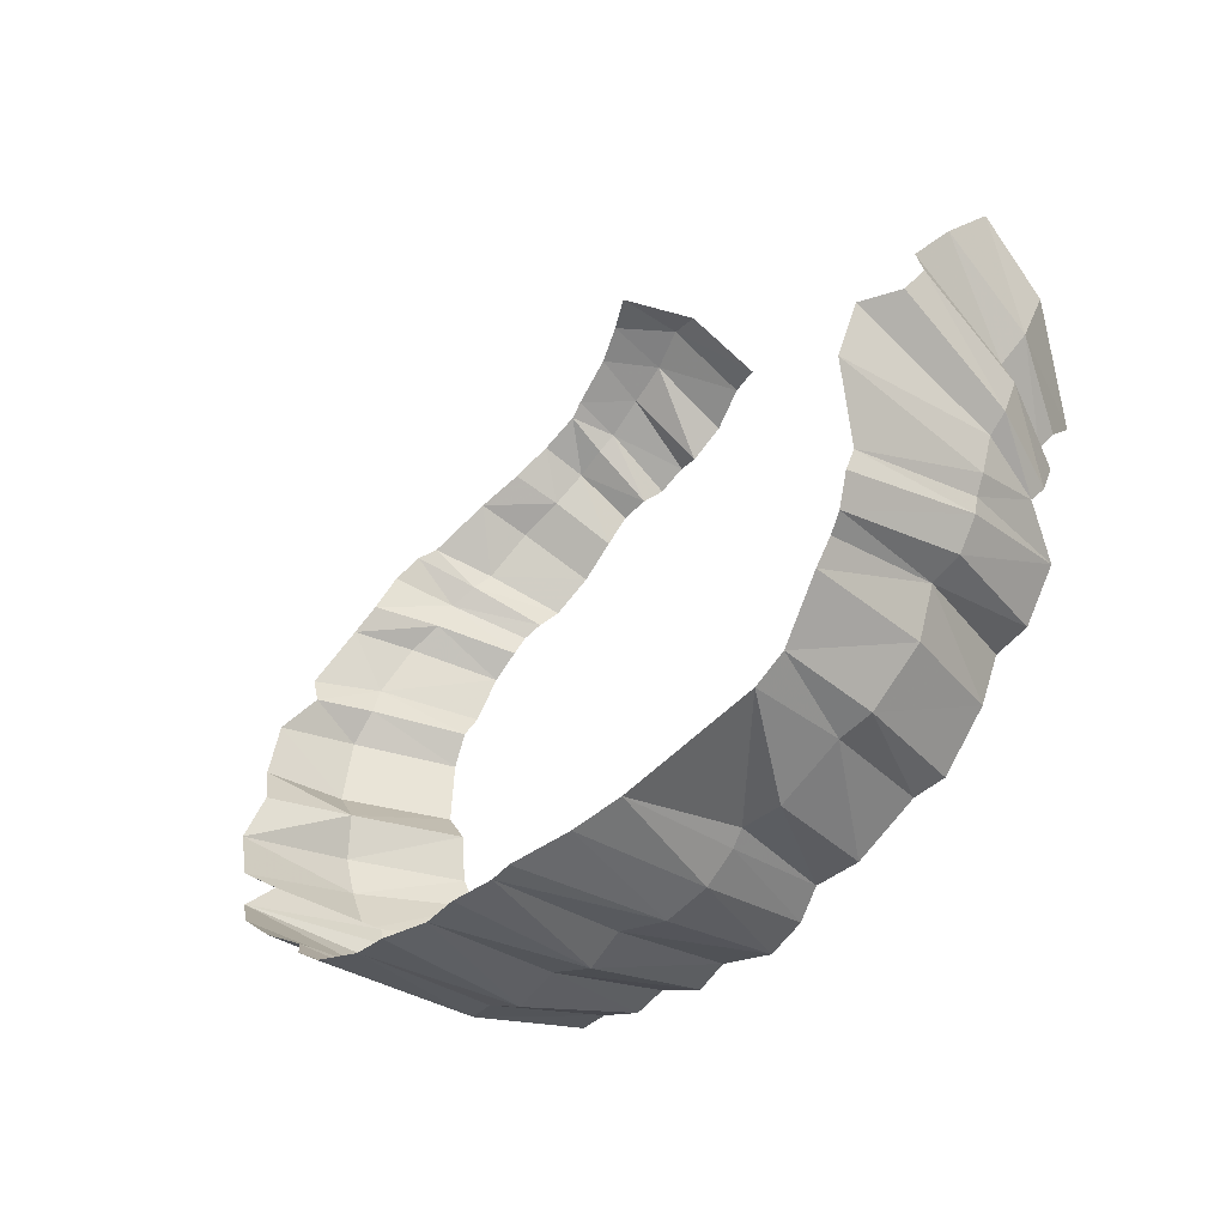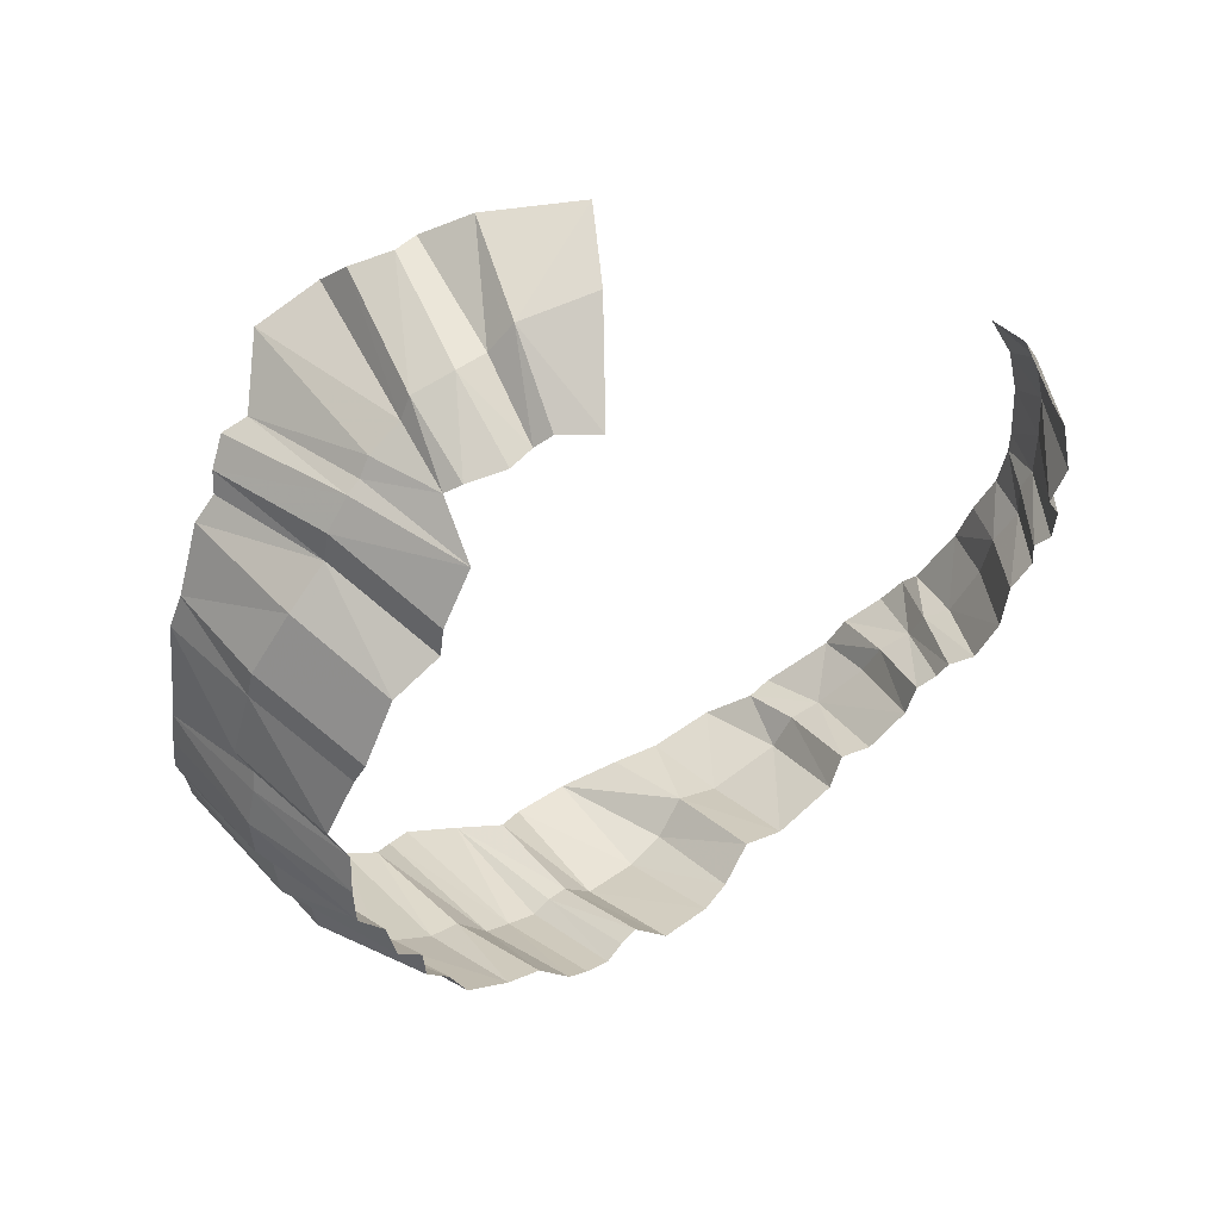
<metadata>
{"format":"obj","ext":"obj","renderer":"f3d","projection":"perspective","resolution":1024,"background":"white","views":[{"elev":9.6,"azim":-103.5,"up":"+Y"},{"elev":6.6,"azim":-33.2,"up":"+Y"}]}
</metadata>
<code>
v -0.7569 0.4782 0.3063
v -0.6722 0.3993 0.5269
v -0.7251 0.5021 0.3278
v -0.6722 0.3993 0.5269
v -0.6559 0.4217 0.5342
v -0.7251 0.5021 0.3278
v -0.6559 0.4217 0.5342
v -0.6482 0.4544 0.546
v -0.7251 0.5021 0.3278
v -0.7251 0.5021 0.3278
v -0.6482 0.4544 0.546
v -0.7041 0.6287 0.3103
v -0.5676 0.3065 0.6863
v -0.6559 0.4217 0.5342
v -0.6722 0.3993 0.5269
v -0.6244 0.6958 0.3607
v -0.7041 0.6287 0.3103
v -0.6103 0.5029 0.5699
v -0.7041 0.6287 0.3103
v -0.6482 0.4544 0.546
v -0.6103 0.5029 0.5699
v -0.5868 0.4053 0.6446
v -0.6103 0.5029 0.5699
v -0.6482 0.4544 0.546
v -0.6195 0.714 0.434
v -0.6244 0.6958 0.3607
v -0.6103 0.5029 0.5699
v -0.6087 0.5374 0.5927
v -0.5698 0.4184 0.6707
v -0.6087 0.5374 0.5927
v -0.5868 0.4053 0.6446
v -0.6103 0.5029 0.5699
v -0.5868 0.4053 0.6446
v -0.6087 0.5374 0.5927
v -0.6195 0.714 0.434
v -0.6087 0.5374 0.5927
v -0.568 0.737 0.4811
v -0.568 0.737 0.4811
v -0.6087 0.5374 0.5927
v -0.5556 0.5726 0.6272
v -0.515 0.44 0.7026
v -0.5556 0.5726 0.6272
v -0.5698 0.4184 0.6707
v -0.5698 0.4184 0.6707
v -0.5556 0.5726 0.6272
v -0.6087 0.5374 0.5927
v -0.5867 0.218 0.6431
v -0.5676 0.3065 0.6863
v -0.6885 0.3446 0.4986
v -0.5676 0.3065 0.6863
v -0.6722 0.3993 0.5269
v -0.6885 0.3446 0.4986
v -0.6722 0.3993 0.5269
v -0.7569 0.4782 0.3063
v -0.766 0.4245 0.2948
v -0.6885 0.3446 0.4986
v -0.5685 0.1757 0.6032
v -0.5867 0.218 0.6431
v -0.6748 0.303 0.4632
v -0.5867 0.218 0.6431
v -0.6885 0.3446 0.4986
v -0.6748 0.303 0.4632
v -0.6885 0.3446 0.4986
v -0.766 0.4245 0.2948
v -0.6748 0.303 0.4632
v -0.6748 0.303 0.4632
v -0.766 0.4245 0.2948
v -0.7595 0.3891 0.2848
v -0.5685 0.1757 0.6032
v -0.6748 0.303 0.4632
v -0.6229 0.1127 0.5627
v -0.6229 0.1127 0.5627
v -0.6748 0.303 0.4632
v -0.7161 0.2276 0.4317
v -0.7385 0.1351 0.3558
v -0.635 0.0117 0.5034
v -0.6229 0.1127 0.5627
v -0.7161 0.2276 0.4317
v -0.7161 0.2276 0.4317
v -0.6748 0.303 0.4632
v -0.778 0.3474 0.2586
v -0.6748 0.303 0.4632
v -0.7595 0.3891 0.2848
v -0.778 0.3474 0.2586
v -0.778 0.3474 0.2586
v -0.782 0.2367 0.2134
v -0.7161 0.2276 0.4317
v -0.7385 0.1351 0.3558
v -0.7161 0.2276 0.4317
v -0.782 0.2367 0.2134
v -0.635 0.0117 0.5034
v -0.7385 0.1351 0.3558
v -0.629 -0.0171 0.458
v -0.629 -0.0171 0.458
v -0.7385 0.1351 0.3558
v -0.7241 0.09675 0.3123
v -0.7385 0.1351 0.3558
v -0.782 0.2367 0.2134
v -0.7241 0.09675 0.3123
v -0.7241 0.09675 0.3123
v -0.782 0.2367 0.2134
v -0.7809 0.1873 0.1727
v -0.629 -0.0171 0.458
v -0.7241 0.09675 0.3123
v -0.6303 -0.1071 0.3755
v -0.6303 -0.1071 0.3755
v -0.7241 0.09675 0.3123
v -0.7089 0.00215 0.2333
v -0.7036 0.02745 0.00615
v -0.6573 -0.0391 0.1921
v -0.7809 0.1873 0.1727
v -0.6573 -0.0391 0.1921
v -0.7089 0.00215 0.2333
v -0.7809 0.1873 0.1727
v -0.7089 0.00215 0.2333
v -0.7241 0.09675 0.3123
v -0.7809 0.1873 0.1727
v -0.5696 -0.1557 0.3313
v -0.6303 -0.1071 0.3755
v -0.7089 0.00215 0.2333
v -0.6573 -0.0391 0.1921
v -0.6453 -0.1266 0.1446
v -0.5566 -0.2139 0.3121
v -0.6532 -0.07015 0.1804
v -0.6748 -0.02455 -0.0594
v -0.6453 -0.1266 0.1446
v -0.7036 0.02745 0.00615
v -0.6453 -0.1266 0.1446
v -0.6532 -0.07015 0.1804
v -0.7036 0.02745 0.00615
v -0.4531 -0.3004 0.2238
v -0.5298 -0.2672 0.2762
v -0.5547 -0.2095 0.0375
v -0.5298 -0.2672 0.2762
v -0.6102 -0.1823 0.09485
v -0.5547 -0.2095 0.0375
v -0.6102 -0.1823 0.09485
v -0.6364 -0.07805 -0.1399
v -0.6094 -0.1053 -0.1587
v -0.6094 -0.1053 -0.1587
v -0.5547 -0.2095 0.0375
v -0.6102 -0.1823 0.09485
v -0.4173 -0.3495 0.1982
v -0.4531 -0.3004 0.2238
v -0.5217 -0.2718 0.00395
v -0.4531 -0.3004 0.2238
v -0.5547 -0.2095 0.0375
v -0.5217 -0.2718 0.00395
v -0.5744 -0.1424 -0.2093
v -0.5217 -0.2718 0.00395
v -0.6094 -0.1053 -0.1587
v -0.5217 -0.2718 0.00395
v -0.5547 -0.2095 0.0375
v -0.6094 -0.1053 -0.1587
v -0.3502 -0.3679 0.156
v -0.4173 -0.3495 0.1982
v -0.4546 -0.2948 -0.03865
v -0.4173 -0.3495 0.1982
v -0.5217 -0.2718 0.00395
v -0.4546 -0.2948 -0.03865
v -0.5744 -0.1424 -0.2093
v -0.5162 -0.1879 -0.2366
v -0.5217 -0.2718 0.00395
v -0.4546 -0.2948 -0.03865
v -0.5217 -0.2718 0.00395
v -0.5162 -0.1879 -0.2366
v -0.4546 -0.2948 -0.03865
v -0.4139 -0.3573 -0.0799
v -0.3246 -0.4094 0.1239
v -0.3502 -0.3679 0.156
v -0.4686 -0.2219 -0.2948
v -0.4139 -0.3573 -0.0799
v -0.5162 -0.1879 -0.2366
v -0.4139 -0.3573 -0.0799
v -0.4546 -0.2948 -0.03865
v -0.5162 -0.1879 -0.2366
v -0.4139 -0.3573 -0.0799
v -0.4686 -0.2219 -0.2948
v -0.3852 -0.2656 -0.3185
v -0.3852 -0.2656 -0.3185
v -0.3262 -0.3794 -0.1086
v -0.4139 -0.3573 -0.0799
v -0.3246 -0.4094 0.1239
v -0.4139 -0.3573 -0.0799
v -0.2612 -0.4301 0.0858
v -0.2612 -0.4301 0.0858
v -0.4139 -0.3573 -0.0799
v -0.3262 -0.3794 -0.1086
v -0.3262 -0.3794 -0.1086
v -0.2763 -0.4123 -0.1256
v -0.2612 -0.4301 0.0858
v -0.2763 -0.4123 -0.1256
v -0.2136 -0.4644 0.0634
v -0.2612 -0.4301 0.0858
v -0.3252 -0.2903 -0.3709
v -0.2763 -0.4123 -0.1256
v -0.3852 -0.2656 -0.3185
v -0.2763 -0.4123 -0.1256
v -0.3262 -0.3794 -0.1086
v -0.3852 -0.2656 -0.3185
v -0.2763 -0.4123 -0.1256
v -0.3252 -0.2903 -0.3709
v -0.2039 -0.3127 -0.3836
v -0.155 -0.4249 -0.1606
v -0.155 -0.4249 -0.1606
v -0.1163 -0.4714 0.03135
v -0.2763 -0.4123 -0.1256
v -0.2763 -0.4123 -0.1256
v -0.1163 -0.4714 0.03135
v -0.2136 -0.4644 0.0634
v -0.2039 -0.3127 -0.3836
v -0.1436 -0.3162 -0.3752
v -0.155 -0.4249 -0.1606
v -0.155 -0.4249 -0.1606
v -0.1436 -0.3162 -0.3752
v -0.0961 -0.4123 -0.1731
v -0.04905 -0.462 0.0212
v -0.1163 -0.4714 0.03135
v -0.0961 -0.4123 -0.1731
v -0.1163 -0.4714 0.03135
v -0.155 -0.4249 -0.1606
v -0.0961 -0.4123 -0.1731
v 0.01565 -0.4835 0.0135
v -0.04905 -0.462 0.0212
v -0.02565 -0.4392 -0.1923
v -0.04905 -0.462 0.0212
v -0.0961 -0.4123 -0.1731
v -0.02565 -0.4392 -0.1923
v -0.0943 -0.3131 -0.4179
v -0.02565 -0.4392 -0.1923
v -0.1436 -0.3162 -0.3752
v -0.02565 -0.4392 -0.1923
v -0.0961 -0.4123 -0.1731
v -0.1436 -0.3162 -0.3752
v -0.04145 -0.302 -0.4479
v 0.03055 -0.4361 -0.2102
v -0.0943 -0.3131 -0.4179
v -0.02565 -0.4392 -0.1923
v -0.0943 -0.3131 -0.4179
v 0.03055 -0.4361 -0.2102
v -0.04145 -0.302 -0.4479
v 0.05735 -0.3034 -0.438
v 0.03055 -0.4361 -0.2102
v 0.05735 -0.3034 -0.438
v 0.08375 -0.4256 -0.2102
v 0.03055 -0.4361 -0.2102
v 0.0575 -0.4811 0.00605
v 0.03055 -0.4361 -0.2102
v 0.08375 -0.4256 -0.2102
v 0.1022 -0.4709 0.00125
v 0.0575 -0.4811 0.00605
v 0.01565 -0.4835 0.0135
v 0.03055 -0.4361 -0.2102
v 0.01565 -0.4835 0.0135
v -0.02565 -0.4392 -0.1923
v 0.03055 -0.4361 -0.2102
v 0.13 -0.4428 0.0022
v 0.1111 -0.4007 -0.2049
v 0.1602 -0.4218 0.0019
v 0.1436 -0.3848 -0.2024
v 0.1602 -0.4218 0.0019
v 0.1111 -0.4007 -0.2049
v 0.1111 -0.4007 -0.2049
v 0.05735 -0.3034 -0.438
v 0.1436 -0.3848 -0.2024
v 0.1203 -0.2953 -0.3796
v 0.1436 -0.3848 -0.2024
v 0.05735 -0.3034 -0.438
v 0.1811 -0.2841 -0.4238
v 0.2084 -0.4017 -0.2218
v 0.1203 -0.2953 -0.3796
v 0.2084 -0.4017 -0.2218
v 0.1436 -0.3848 -0.2024
v 0.1203 -0.2953 -0.3796
v 0.2084 -0.4017 -0.2218
v 0.2269 -0.4431 -0.00385
v 0.1436 -0.3848 -0.2024
v 0.2269 -0.4431 -0.00385
v 0.1602 -0.4218 0.0019
v 0.1436 -0.3848 -0.2024
v 0.2269 -0.4431 -0.00385
v 0.2084 -0.4017 -0.2218
v 0.3146 -0.4058 -0.0076
v 0.3146 -0.4058 -0.0076
v 0.2084 -0.4017 -0.2218
v 0.3023 -0.3636 -0.2261
v 0.2084 -0.4017 -0.2218
v 0.1811 -0.2841 -0.4238
v 0.3023 -0.3636 -0.2261
v 0.3023 -0.3636 -0.2261
v 0.1811 -0.2841 -0.4238
v 0.2729 -0.2439 -0.4165
v 0.3023 -0.3636 -0.2261
v 0.2729 -0.2439 -0.4165
v 0.3638 -0.3185 -0.2266
v 0.3146 -0.4058 -0.0076
v 0.3023 -0.3636 -0.2261
v 0.3655 -0.3706 -0.0196
v 0.3023 -0.3636 -0.2261
v 0.3638 -0.3185 -0.2266
v 0.3655 -0.3706 -0.0196
v 0.3655 -0.3706 -0.0196
v 0.3638 -0.3185 -0.2266
v 0.4078 -0.3013 -0.014
v 0.4078 -0.3013 -0.014
v 0.3638 -0.3185 -0.2266
v 0.4003 -0.2488 -0.2129
v 0.3638 -0.3185 -0.2266
v 0.2729 -0.2439 -0.4165
v 0.4003 -0.2488 -0.2129
v 0.4003 -0.2488 -0.2129
v 0.2729 -0.2439 -0.4165
v 0.3584 -0.1988 -0.3655
v 0.3584 -0.1988 -0.3655
v 0.4415 -0.1736 -0.3542
v 0.4003 -0.2488 -0.2129
v 0.4819 -0.2387 -0.2185
v 0.4003 -0.2488 -0.2129
v 0.4415 -0.1736 -0.3542
v 0.4078 -0.3013 -0.014
v 0.4003 -0.2488 -0.2129
v 0.4876 -0.2886 -0.02205
v 0.4876 -0.2886 -0.02205
v 0.4003 -0.2488 -0.2129
v 0.4819 -0.2387 -0.2185
v 0.5327 -0.1135 -0.3172
v 0.5883 -0.1633 -0.1796
v 0.4819 -0.2387 -0.2185
v 0.4415 -0.1736 -0.3542
v 0.4819 -0.2387 -0.2185
v 0.5883 -0.1633 -0.1796
v 0.4876 -0.2886 -0.02205
v 0.5786 -0.2128 0.00445
v 0.4876 -0.2886 -0.02205
v 0.5883 -0.1633 -0.1796
v 0.5883 -0.1633 -0.1796
v 0.6027 -0.1067 -0.1427
v 0.5786 -0.2128 0.00445
v 0.5901 -0.155 0.0249
v 0.5786 -0.2128 0.00445
v 0.6027 -0.1067 -0.1427
v 0.5327 -0.1135 -0.3172
v 0.5831 -0.0764 -0.2457
v 0.5883 -0.1633 -0.1796
v 0.6027 -0.1067 -0.1427
v 0.5883 -0.1633 -0.1796
v 0.5831 -0.0764 -0.2457
v 0.6227 -0.05055 -0.2452
v 0.6465 -0.07905 -0.1208
v 0.5831 -0.0764 -0.2457
v 0.6027 -0.1067 -0.1427
v 0.5831 -0.0764 -0.2457
v 0.6465 -0.07905 -0.1208
v 0.6281 -0.1368 0.05565
v 0.5901 -0.155 0.0249
v 0.6465 -0.07905 -0.1208
v 0.5901 -0.155 0.0249
v 0.6027 -0.1067 -0.1427
v 0.6465 -0.07905 -0.1208
v 0.6227 -0.05055 -0.2452
v 0.6942 0.0246 -0.1591
v 0.6465 -0.07905 -0.1208
v 0.6465 -0.07905 -0.1208
v 0.6942 0.0246 -0.1591
v 0.6965 -0.01415 -0.0526
v 0.6281 -0.1368 0.05565
v 0.6465 -0.07905 -0.1208
v 0.6728 -0.073 0.1004
v 0.6465 -0.07905 -0.1208
v 0.6965 -0.01415 -0.0526
v 0.6728 -0.073 0.1004
v 0.7059 0.06805 -0.119
v 0.6974 0.02915 -0.0031
v 0.6942 0.0246 -0.1591
v 0.6965 -0.01415 -0.0526
v 0.6942 0.0246 -0.1591
v 0.6974 0.02915 -0.0031
v 0.6965 -0.01415 -0.0526
v 0.6974 0.02915 -0.0031
v 0.6728 -0.073 0.1004
v 0.6728 -0.073 0.1004
v 0.6974 0.02915 -0.0031
v 0.6708 -0.0235 0.1352
v 0.7526 0.1124 -0.0717
v 0.7359 0.0592 0.0307
v 0.7059 0.06805 -0.119
v 0.6974 0.02915 -0.0031
v 0.7059 0.06805 -0.119
v 0.7359 0.0592 0.0307
v 0.6974 0.02915 -0.0031
v 0.7359 0.0592 0.0307
v 0.6708 -0.0235 0.1352
v 0.6708 -0.0235 0.1352
v 0.7359 0.0592 0.0307
v 0.6943 -0.00035 0.1605
v 0.7366 0.09265 0.0729
v 0.6976 0.02295 0.1897
v 0.7359 0.0592 0.0307
v 0.6976 0.02295 0.1897
v 0.6943 -0.00035 0.1605
v 0.7359 0.0592 0.0307
v 0.7366 0.09265 0.0729
v 0.7359 0.0592 0.0307
v 0.7669 0.1469 -0.02695
v 0.7669 0.1469 -0.02695
v 0.7359 0.0592 0.0307
v 0.7526 0.1124 -0.0717
v 0.7642 0.1082 0.1099
v 0.7224 0.0399 0.2296
v 0.7366 0.09265 0.0729
v 0.7224 0.0399 0.2296
v 0.6976 0.02295 0.1897
v 0.7366 0.09265 0.0729
v 0.7669 0.1469 -0.02695
v 0.7715 0.1606 0.0074
v 0.7366 0.09265 0.0729
v 0.7715 0.1606 0.0074
v 0.7642 0.1082 0.1099
v 0.7366 0.09265 0.0729
v 0.7642 0.1082 0.1099
v 0.7715 0.1606 0.0074
v 0.7843 0.2401 0.09925
v 0.7752 0.1825 0.1786
v 0.7642 0.1082 0.1099
v 0.7752 0.1825 0.1786
v 0.7303 0.1006 0.2854
v 0.7224 0.0399 0.2296
v 0.7177 0.1692 0.3265
v 0.7303 0.1006 0.2854
v 0.7752 0.1825 0.1786
v 0.7564 0.2436 0.2347
v 0.7752 0.1825 0.1786
v 0.7843 0.2401 0.09925
v 0.7564 0.2436 0.2347
v 0.7564 0.2436 0.2347
v 0.7843 0.2401 0.09925
v 0.772 0.2954 0.1621
v 0.772 0.2954 0.1621
v 0.7749 0.3468 0.219
v 0.7564 0.2436 0.2347
v 0.7564 0.2436 0.2347
v 0.7749 0.3468 0.219
v 0.7684 0.2939 0.2857
v 0.7564 0.2436 0.2347
v 0.7684 0.2939 0.2857
v 0.7177 0.1692 0.3265
v 0.7177 0.1692 0.3265
v 0.7684 0.2939 0.2857
v 0.7345 0.2147 0.3629
v 0.7452 0.3411 0.3156
v 0.71 0.2485 0.3932
v 0.7684 0.2939 0.2857
v 0.71 0.2485 0.3932
v 0.7345 0.2147 0.3629
v 0.7684 0.2939 0.2857
v 0.7749 0.3468 0.219
v 0.7599 0.4036 0.267
v 0.7684 0.2939 0.2857
v 0.7599 0.4036 0.267
v 0.7452 0.3411 0.3156
v 0.7684 0.2939 0.2857
v 0.7157 0.2653 0.4294
v 0.71 0.2485 0.3932
v 0.7484 0.3703 0.3428
v 0.71 0.2485 0.3932
v 0.7452 0.3411 0.3156
v 0.7484 0.3703 0.3428
v 0.7541 0.4333 0.2803
v 0.7484 0.3703 0.3428
v 0.7599 0.4036 0.267
v 0.7599 0.4036 0.267
v 0.7484 0.3703 0.3428
v 0.7452 0.3411 0.3156
v 0.7278 0.5114 0.3182
v 0.7266 0.4354 0.381
v 0.7541 0.4333 0.2803
v 0.7484 0.3703 0.3428
v 0.7541 0.4333 0.2803
v 0.7266 0.4354 0.381
v 0.7266 0.4354 0.381
v 0.6996 0.3091 0.463
v 0.7484 0.3703 0.3428
v 0.7157 0.2653 0.4294
v 0.7484 0.3703 0.3428
v 0.6996 0.3091 0.463
v 0.7007 0.5745 0.335
v 0.6988 0.5 0.418
v 0.7278 0.5114 0.3182
v 0.7266 0.4354 0.381
v 0.7278 0.5114 0.3182
v 0.6988 0.5 0.418
v 0.6988 0.5 0.418
v 0.6662 0.3301 0.4783
v 0.7266 0.4354 0.381
v 0.6996 0.3091 0.463
v 0.7266 0.4354 0.381
v 0.6662 0.3301 0.4783
v 0.6662 0.3301 0.4783
v 0.6988 0.5 0.418
v 0.6646 0.3864 0.5245
v -0.5321 0.7582 0.4793
v -0.568 0.737 0.4811
v -0.5042 0.5957 0.6259
v -0.5042 0.5957 0.6259
v -0.568 0.737 0.4811
v -0.5556 0.5726 0.6272
v -0.515 0.44 0.7026
v -0.4761 0.4666 0.6996
v -0.5556 0.5726 0.6272
v -0.4761 0.4666 0.6996
v -0.5042 0.5957 0.6259
v -0.5556 0.5726 0.6272
v -0.5321 0.7582 0.4793
v -0.5042 0.5957 0.6259
v -0.478 0.7885 0.5501
v -0.478 0.7885 0.5501
v -0.5042 0.5957 0.6259
v -0.4863 0.637 0.6691
v -0.4601 0.485 0.7281
v -0.4863 0.637 0.6691
v -0.4761 0.4666 0.6996
v -0.4761 0.4666 0.6996
v -0.4863 0.637 0.6691
v -0.5042 0.5957 0.6259
v 0.6322 0.4603 0.5498
v 0.6652 0.5681 0.4411
v 0.5891 0.4981 0.5673
v 0.6219 0.5955 0.463
v 0.5891 0.4981 0.5673
v 0.6652 0.5681 0.4411
v 0.6652 0.5681 0.4411
v 0.6552 0.6293 0.3389
v 0.6219 0.5955 0.463
v -0.3836 0.6823 0.733
v -0.4863 0.637 0.6691
v -0.4052 0.4859 0.773
v -0.4601 0.485 0.7281
v -0.4052 0.4859 0.773
v -0.4863 0.637 0.6691
v -0.478 0.7885 0.5501
v -0.4863 0.637 0.6691
v -0.3508 0.8064 0.6549
v -0.3508 0.8064 0.6549
v -0.4863 0.637 0.6691
v -0.3836 0.6823 0.733
v -0.6748 -0.02455 -0.0594
v -0.6364 -0.07805 -0.1399
v -0.6102 -0.1823 0.09485
v -0.6453 -0.1266 0.1446
v -0.6102 -0.1823 0.09485
v -0.5298 -0.2672 0.2762
v -0.6453 -0.1266 0.1446
v -0.5298 -0.2672 0.2762
v -0.5566 -0.2139 0.3121
v -0.6453 -0.1266 0.1446
v 0.6552 0.6293 0.3389
v 0.6652 0.5681 0.4411
v 0.7007 0.5745 0.335
v 0.7007 0.5745 0.335
v 0.6652 0.5681 0.4411
v 0.6988 0.5 0.418
v 0.6646 0.3864 0.5245
v 0.6988 0.5 0.418
v 0.6322 0.4603 0.5498
v 0.6988 0.5 0.418
v 0.6652 0.5681 0.4411
v 0.6322 0.4603 0.5498
v -0.5676 0.3065 0.6863
v -0.5868 0.4053 0.6446
v -0.6559 0.4217 0.5342
v -0.6559 0.4217 0.5342
v -0.5868 0.4053 0.6446
v -0.6482 0.4544 0.546
v -0.6573 -0.0391 0.1921
v -0.7036 0.02745 0.00615
v -0.6532 -0.07015 0.1804
v -0.5696 -0.1557 0.3313
v -0.6573 -0.0391 0.1921
v -0.6532 -0.07015 0.1804
v -0.6532 -0.07015 0.1804
v -0.5566 -0.2139 0.3121
v -0.5696 -0.1557 0.3313
v 0.08375 -0.4256 -0.2102
v 0.1111 -0.4007 -0.2049
v 0.1022 -0.4709 0.00125
v 0.13 -0.4428 0.0022
v 0.1022 -0.4709 0.00125
v 0.1111 -0.4007 -0.2049
v 0.1111 -0.4007 -0.2049
v 0.08375 -0.4256 -0.2102
v 0.05735 -0.3034 -0.438
g mesh7400174
f 1 2 3
f 4 5 6
f 7 8 9
f 10 11 12
f 13 14 15
f 16 17 18
f 19 20 21
f 22 23 24
f 25 26 27
f 27 28 25
f 29 30 31
f 32 33 34
f 35 36 37
f 38 39 40
f 41 42 43
f 44 45 46
f 47 48 49
f 50 51 52
f 53 54 55
f 55 56 53
f 57 58 59
f 60 61 62
f 63 64 65
f 66 67 68
f 69 70 71
f 72 73 74
f 75 76 77
f 77 78 75
f 79 80 81
f 82 83 84
f 85 86 87
f 88 89 90
f 91 92 93
f 94 95 96
f 97 98 99
f 100 101 102
f 103 104 105
f 106 107 108
f 109 110 111
f 112 113 114
f 115 116 117
f 118 119 120
f 120 121 118
f 122 123 124
f 125 126 127
f 128 129 130
f 131 132 133
f 134 135 136
f 137 138 139
f 140 141 142
f 143 144 145
f 146 147 148
f 149 150 151
f 152 153 154
f 155 156 157
f 158 159 160
f 161 162 163
f 164 165 166
f 167 168 169
f 169 170 167
f 171 172 173
f 174 175 176
f 177 178 179
f 180 181 182
f 183 184 185
f 186 187 188
f 189 190 191
f 192 193 194
f 195 196 197
f 198 199 200
f 201 202 203
f 203 204 201
f 205 206 207
f 208 209 210
f 211 212 213
f 214 215 216
f 217 218 219
f 220 221 222
f 223 224 225
f 226 227 228
f 229 230 231
f 232 233 234
f 235 236 237
f 238 239 240
f 241 242 243
f 244 245 246
f 247 248 249
f 249 250 247
f 251 252 253
f 254 255 256
f 257 258 259
f 260 261 262
f 263 264 265
f 266 267 268
f 269 270 271
f 272 273 274
f 275 276 277
f 278 279 280
f 281 282 283
f 284 285 286
f 287 288 289
f 290 291 292
f 293 294 295
f 296 297 298
f 299 300 301
f 302 303 304
f 305 306 307
f 308 309 310
f 311 312 313
f 314 315 316
f 317 318 319
f 320 321 322
f 323 324 325
f 326 327 328
f 328 329 326
f 330 331 332
f 333 334 335
f 336 337 338
f 339 340 341
f 342 343 344
f 345 346 347
f 348 349 350
f 351 352 353
f 354 355 356
f 357 358 359
f 360 361 362
f 363 364 365
f 366 367 368
f 369 370 371
f 372 373 374
f 375 376 377
f 378 379 380
f 381 382 383
f 384 385 386
f 387 388 389
f 390 391 392
f 393 394 395
f 396 397 398
f 399 400 401
f 402 403 404
f 405 406 407
f 408 409 410
f 411 412 413
f 414 415 416
f 417 418 419
f 420 421 422
f 422 423 420
f 424 425 426
f 426 427 424
f 428 429 430
f 430 431 428
f 432 433 434
f 435 436 437
f 438 439 440
f 441 442 443
f 444 445 446
f 447 448 449
f 450 451 452
f 453 454 455
f 456 457 458
f 459 460 461
f 462 463 464
f 465 466 467
f 468 469 470
f 471 472 473
f 474 475 476
f 477 478 479
f 480 481 482
f 483 484 485
f 486 487 488
f 489 490 491
f 492 493 494
f 495 496 497
f 498 499 500
f 501 502 503
f 504 505 506
f 507 508 509
f 510 511 512
f 513 514 515
f 516 517 518
f 519 520 521
f 522 523 524
f 525 526 527
f 528 529 530
f 531 532 533
f 534 535 536
f 537 538 539
f 540 541 542
f 543 544 545
f 546 547 548
f 548 549 546
f 550 551 552
f 553 554 555
f 556 557 558
f 559 560 561
f 562 563 564
f 565 566 567
f 568 569 570
f 571 572 573
f 574 575 576
f 577 578 579
f 580 581 582
f 583 584 585
f 586 587 588
f 589 590 591

</code>
